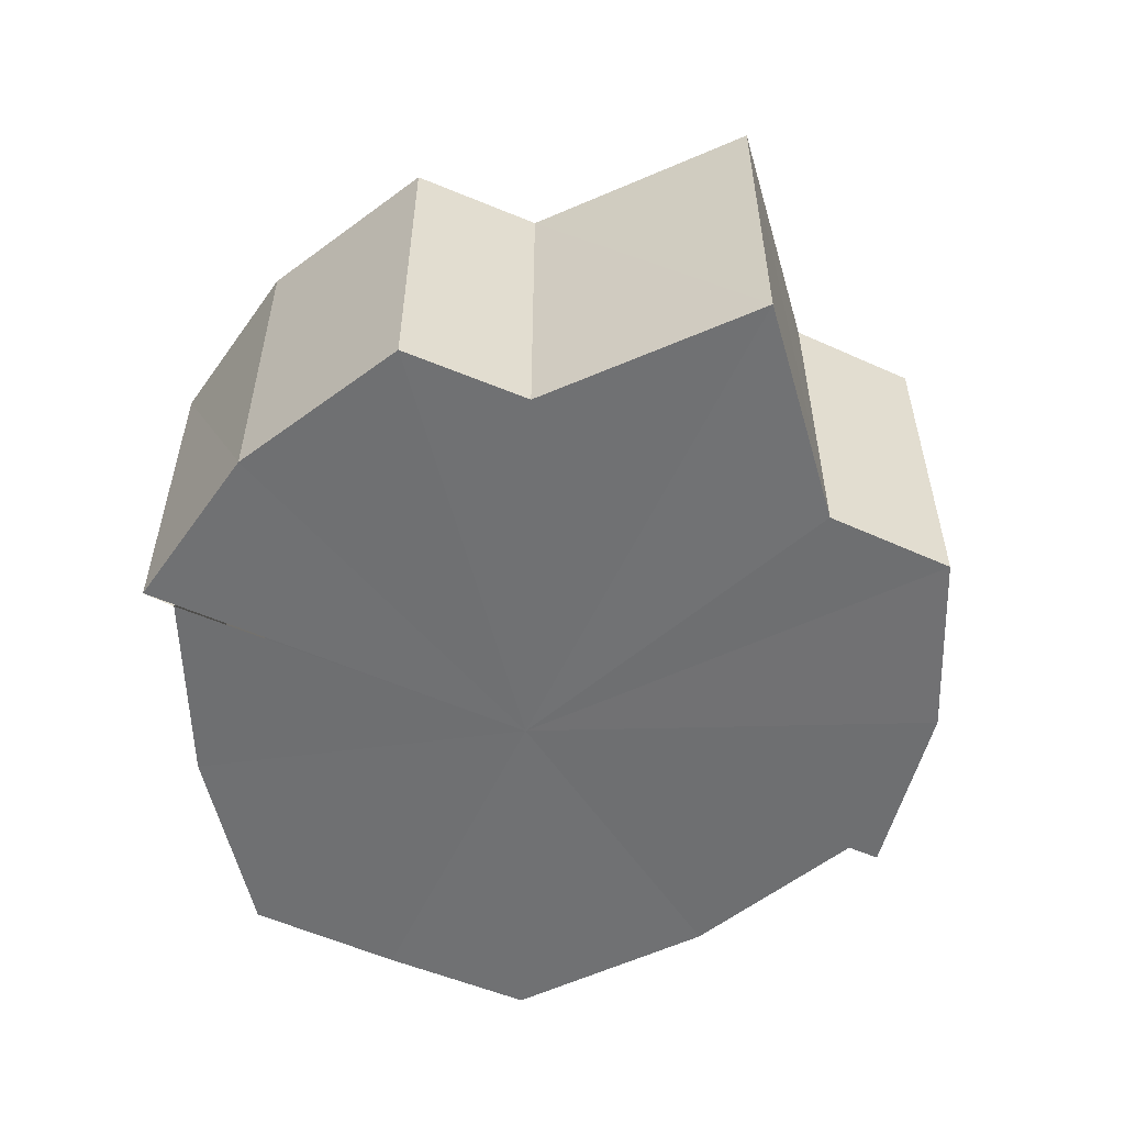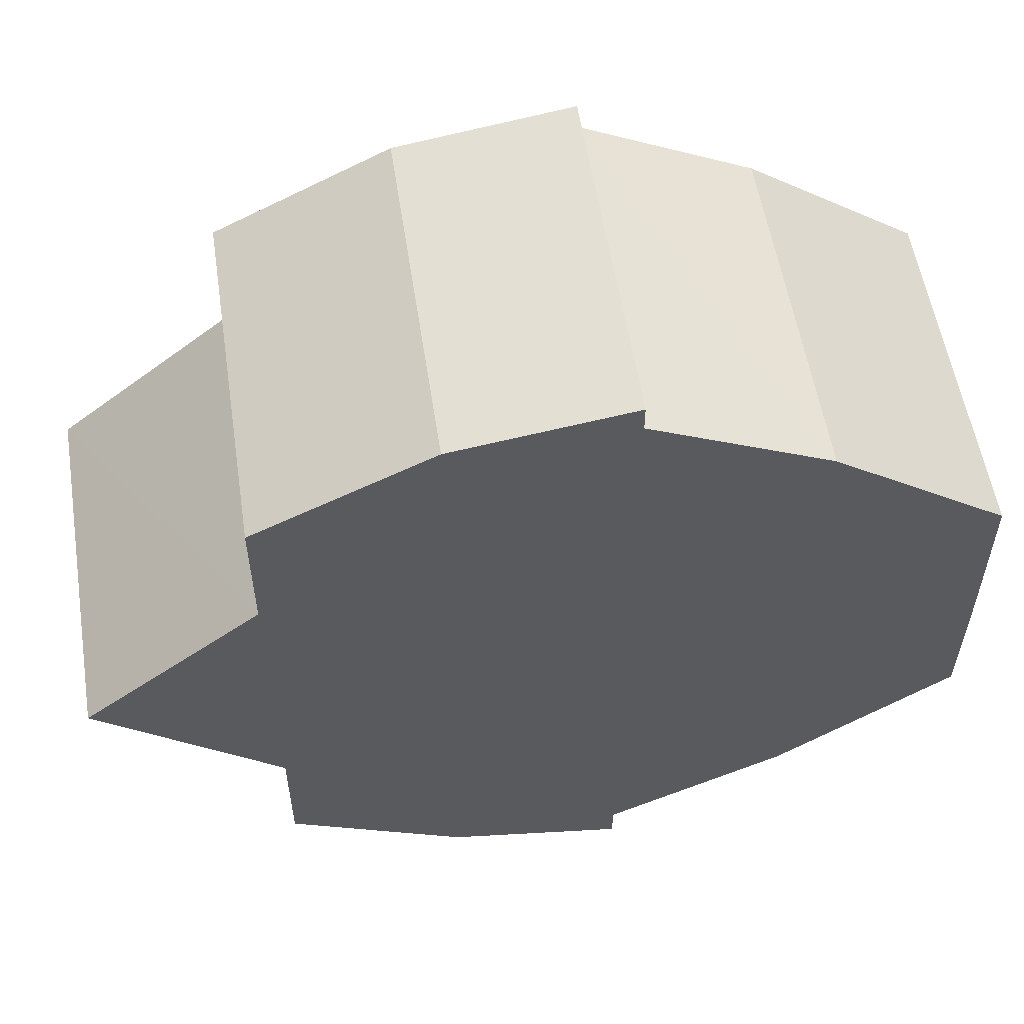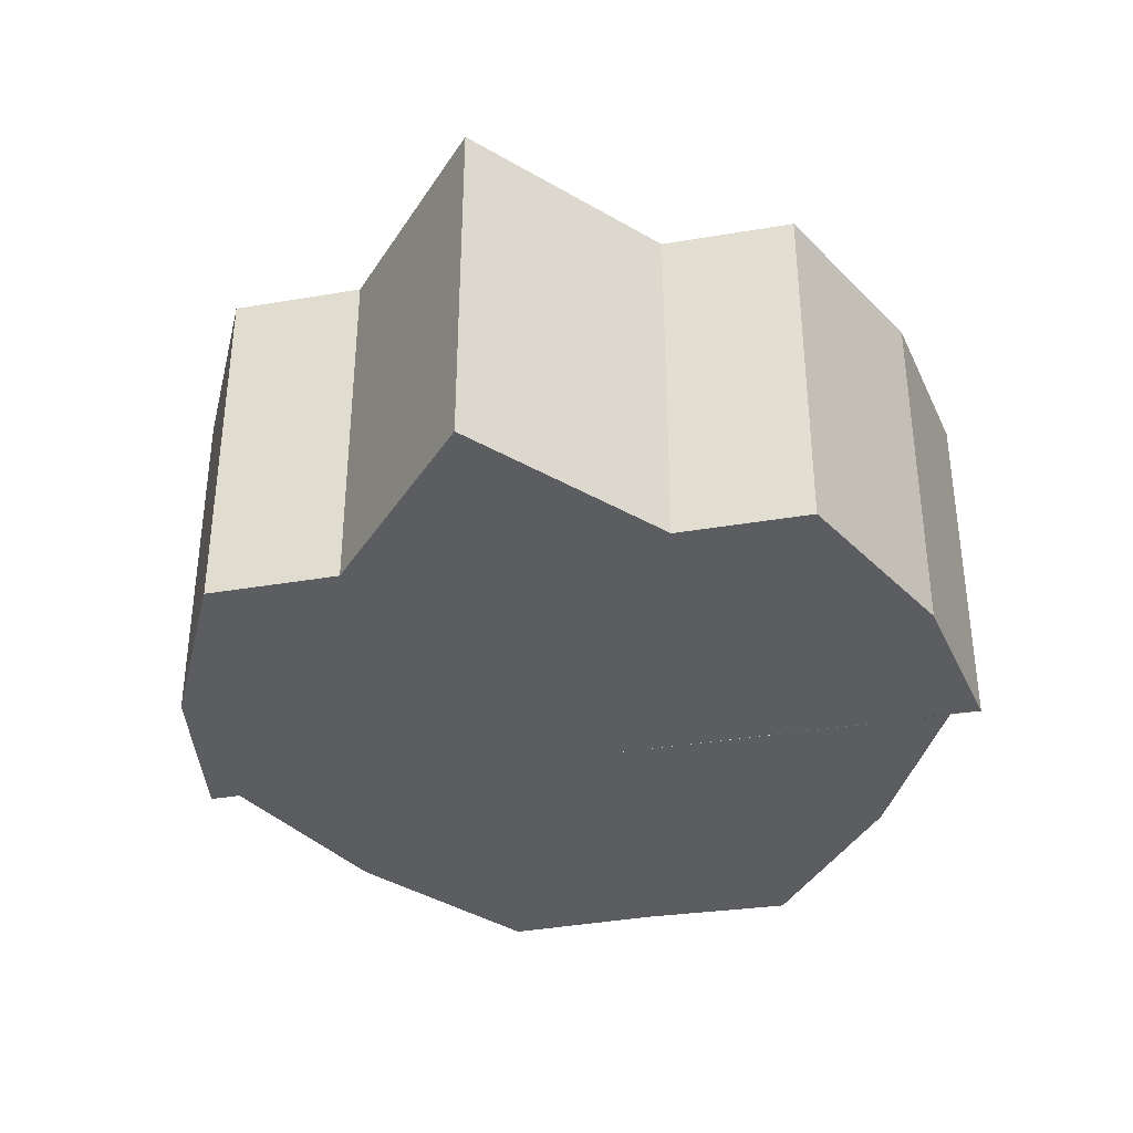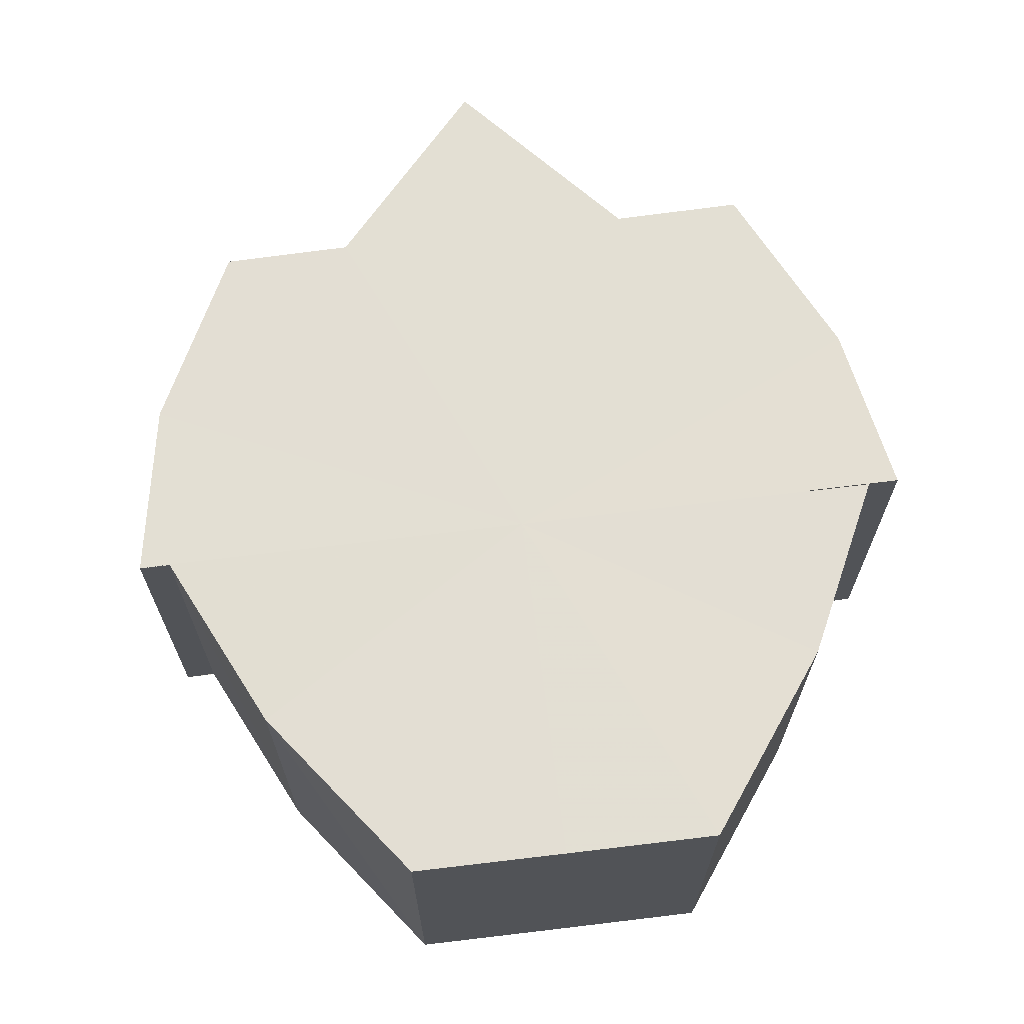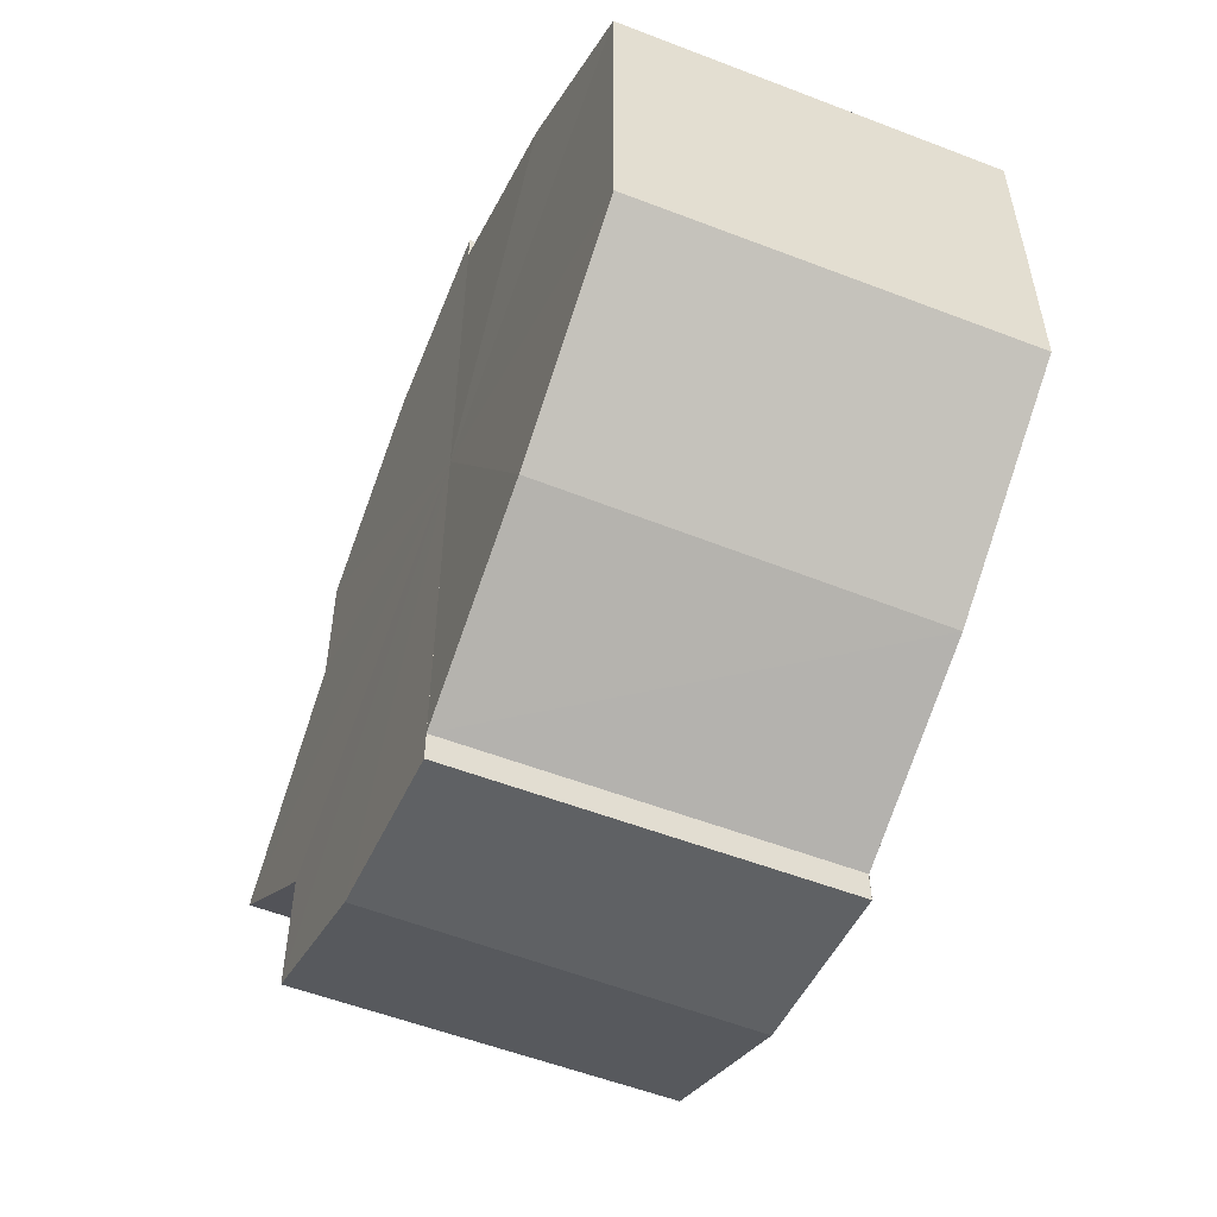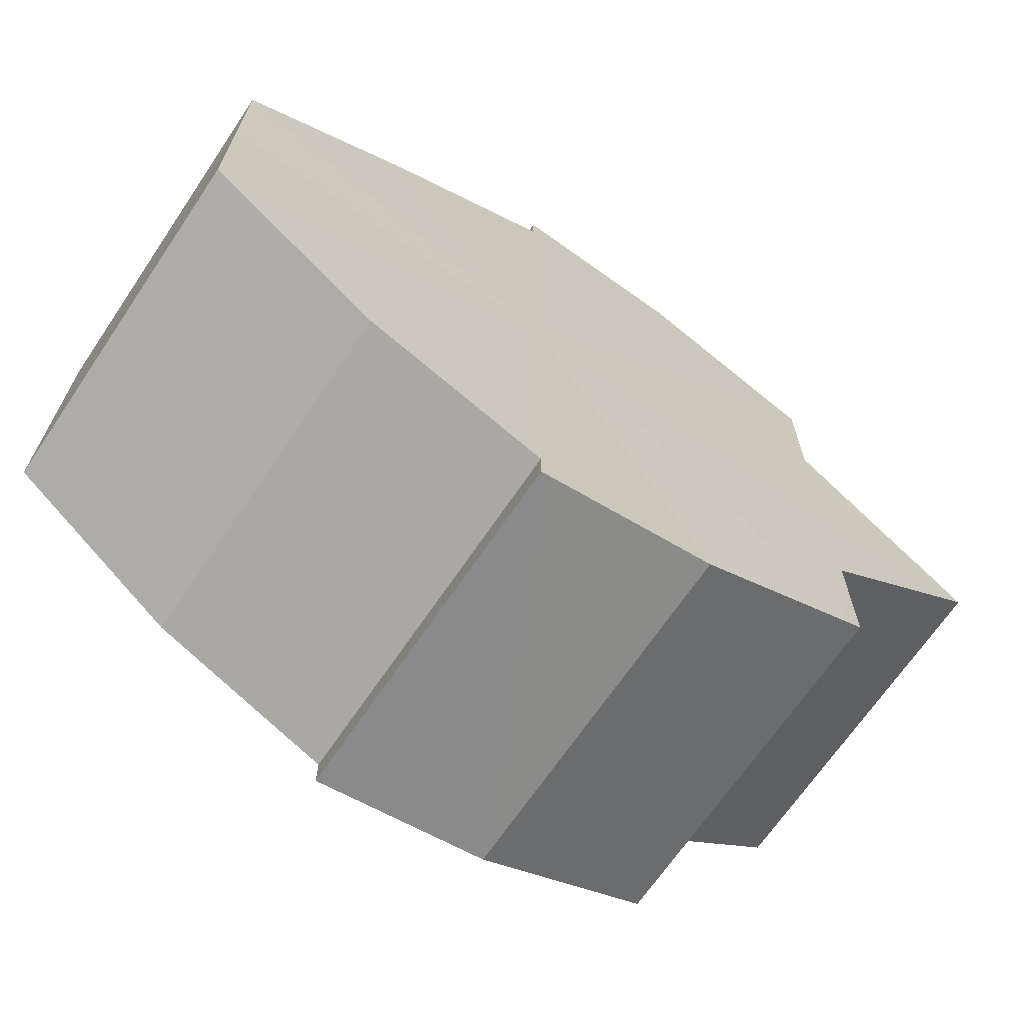
<metadata>
{"format":"obj","ext":"obj","renderer":"f3d","projection":"perspective","resolution":1024,"background":"white","views":[{"elev":-55.1,"azim":65.3,"up":"+Y"},{"elev":56.4,"azim":171.3,"up":"+Z"},{"elev":-36.2,"azim":102.3,"up":"+Y"},{"elev":67.1,"azim":-97.0,"up":"+Y"},{"elev":-55.1,"azim":-112.6,"up":"+Z"},{"elev":-68.1,"azim":-34.2,"up":"+Z"}]}
</metadata>
<code>
o 16222
v 2231 1869 7.28
v 2231 1869 7.289
v 2231 1869 7.28
v 2231 1869 7.296
v 2231 1869 7.289
v 2231 1869 7.289
v 2231 1869 7.289
v 2231 1869 7.301
v 2231 1869 7.296
v 2231 1869 7.303
v 2231 1869 7.301
v 2231 1869 7.296
v 2231 1869 7.296
v 2231 1869 7.301
v 2231 1869 7.301
v 2231 1869 7.303
v 2231 1869 7.303
v 2231 1869 7.28
v 2231 1869 7.301
v 2231 1869 7.296
v 2231 1869 7.289
v 2231 1869 7.28
v 2231 1869 7.271
v 2231 1869 7.28
v 2231 1869 7.271
v 2231 1869 7.264
v 2231 1869 7.271
v 2231 1869 7.264
v 2231 1869 7.259
v 2231 1869 7.264
v 2231 1869 7.259
v 2231 1869 7.257
v 2231 1869 7.259
v 2231 1869 7.257
v 2231 1869 7.257
v 2231 1869 7.259
v 2231 1869 7.264
v 2231 1869 7.259
v 2231 1869 7.271
v 2231 1869 7.264
v 2231 1869 7.28
v 2231 1869 7.271
v 2231 1869 7.259
v 2231 1869 7.257
v 2231 1869 7.259
v 2231 1869 7.257
v 2231 1869 7.264
v 2231 1869 7.259
v 2231 1869 7.271
v 2231 1869 7.264
v 2231 1869 7.28
v 2231 1869 7.271
v 2231 1869 7.289
v 2231 1869 7.28
v 2231 1869 7.296
v 2231 1869 7.289
v 2231 1869 7.301
v 2231 1869 7.296
v 2231 1869 7.28
v 2231 1869 7.259
v 2231 1869 7.264
v 2231 1869 7.271
v 2231 1869 7.28
v 2231 1869 7.289
v 2231 1869 7.296
v 2231 1869 7.301
v 2231 1869 7.303
v 2231 1869 7.264
v 2231 1869 7.259
v 2231 1869 7.271
v 2231 1869 7.28
v 2231 1869 7.289
v 2231 1869 7.296
v 2231 1869 7.301
v 2231 1869 7.303
v 2231 1869 7.301
v 2231 1869 7.303
v 2231 1869 7.303
v 2231 1869 7.301
v 2231 1869 7.301
v 2231 1869 7.296
v 2231 1869 7.289
v 2231 1869 7.296
v 2231 1869 7.28
v 2231 1869 7.289
v 2231 1869 7.271
v 2231 1869 7.28
v 2231 1869 7.264
v 2231 1869 7.271
v 2231 1869 7.259
v 2231 1869 7.264
v 2231 1869 7.296
v 2231 1869 7.301
v 2231 1869 7.289
v 2231 1869 7.28
v 2231 1869 7.271
v 2231 1869 7.264
v 2231 1869 7.259
f 1 2 3
f 2 4 5
f 3 6 7
f 4 8 9
f 8 10 11
f 7 12 13
f 13 14 15
f 15 16 17
f 18 16 19
f 18 19 20
f 18 20 21
f 18 21 22
f 23 22 24
f 18 22 25
f 26 27 23
f 18 25 28
f 29 30 26
f 18 28 31
f 32 33 29
f 18 31 34
f 35 36 32
f 36 37 38
f 37 39 40
f 39 41 42
f 43 34 44
f 45 46 43
f 47 45 48
f 49 50 47
f 51 52 49
f 53 54 51
f 55 56 53
f 57 58 55
f 59 44 60
f 59 60 61
f 59 61 62
f 59 62 63
f 59 63 64
f 59 64 65
f 59 65 66
f 59 66 67
f 59 68 69
f 59 70 68
f 59 71 70
f 59 72 71
f 59 73 72
f 59 74 73
f 75 76 77
f 78 76 79
f 80 81 79
f 81 82 83
f 82 84 85
f 84 86 87
f 86 88 89
f 88 90 91
f 18 92 93
f 18 94 92
f 18 95 94
f 18 96 95
f 18 97 96
f 18 98 97

</code>
